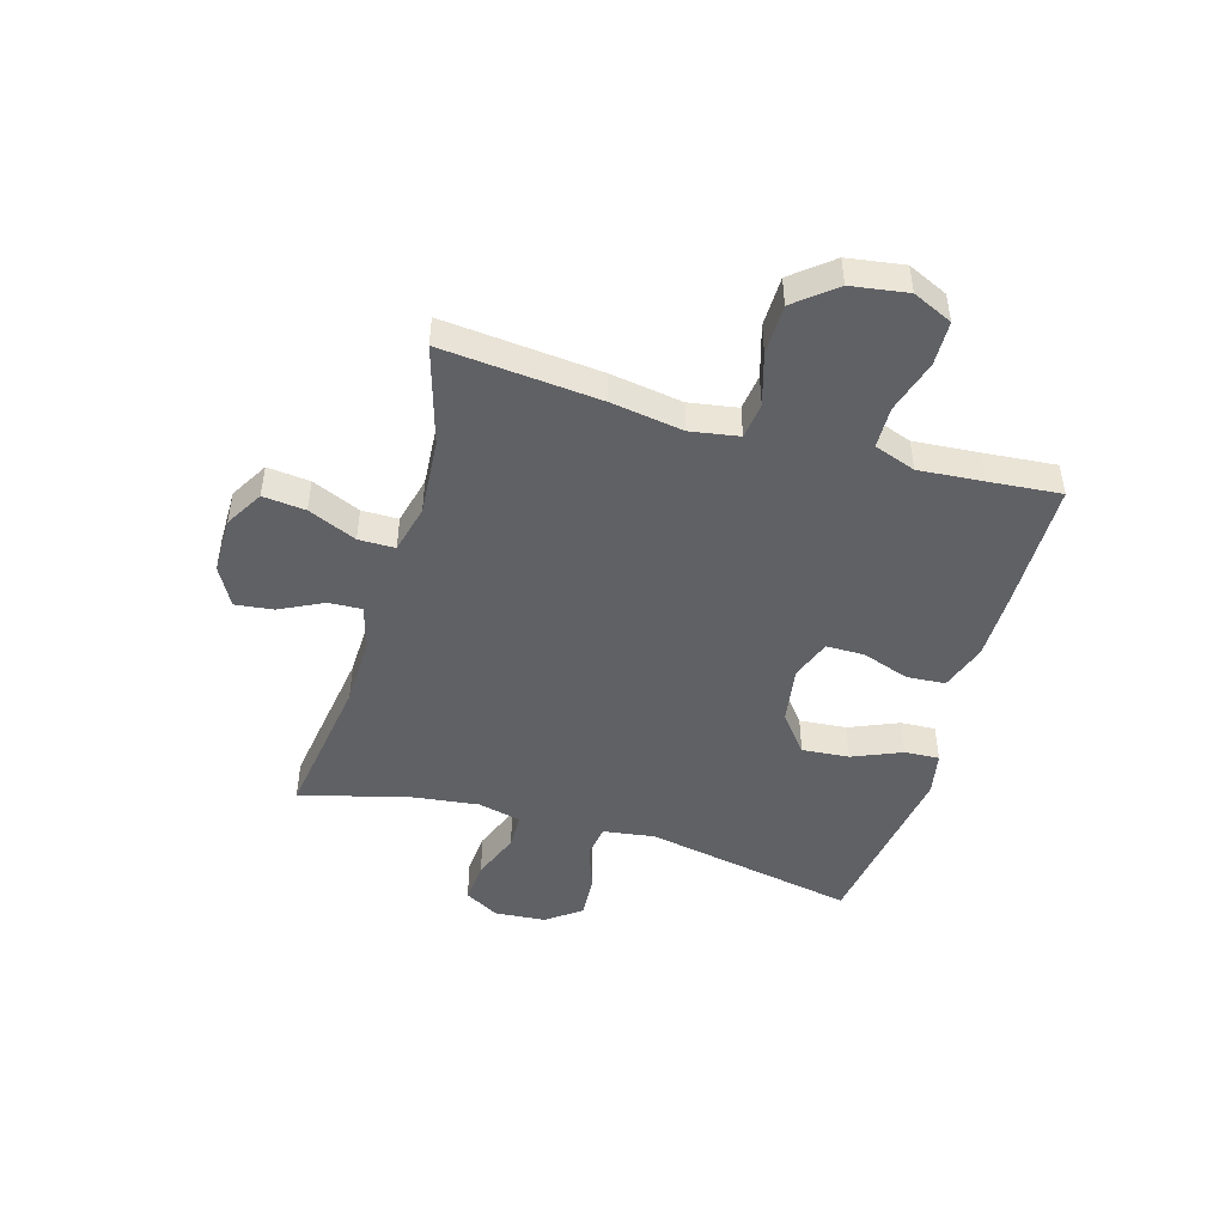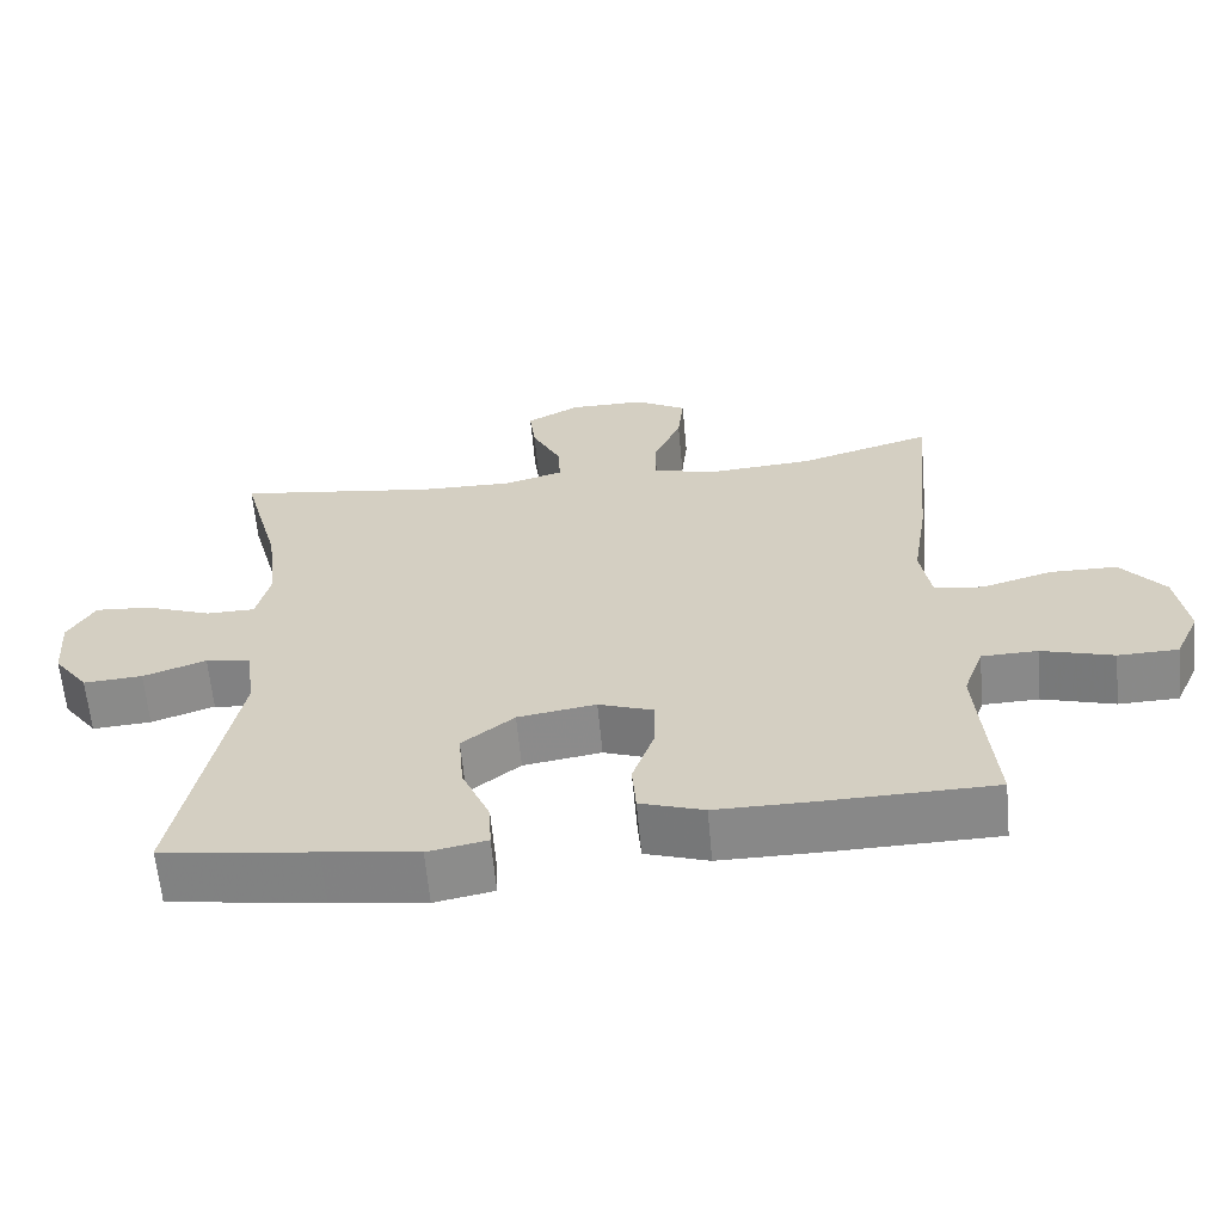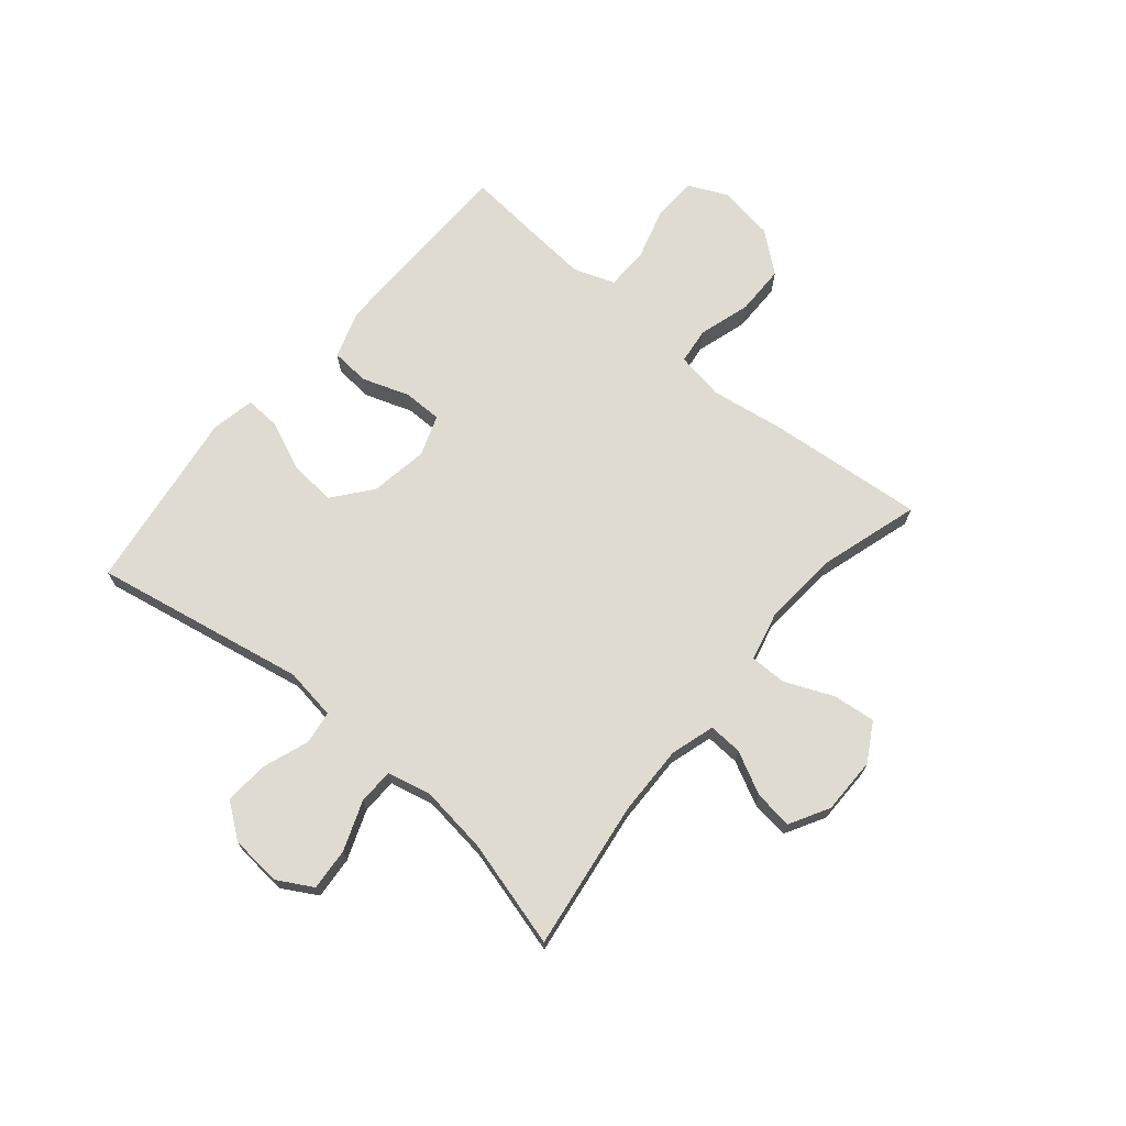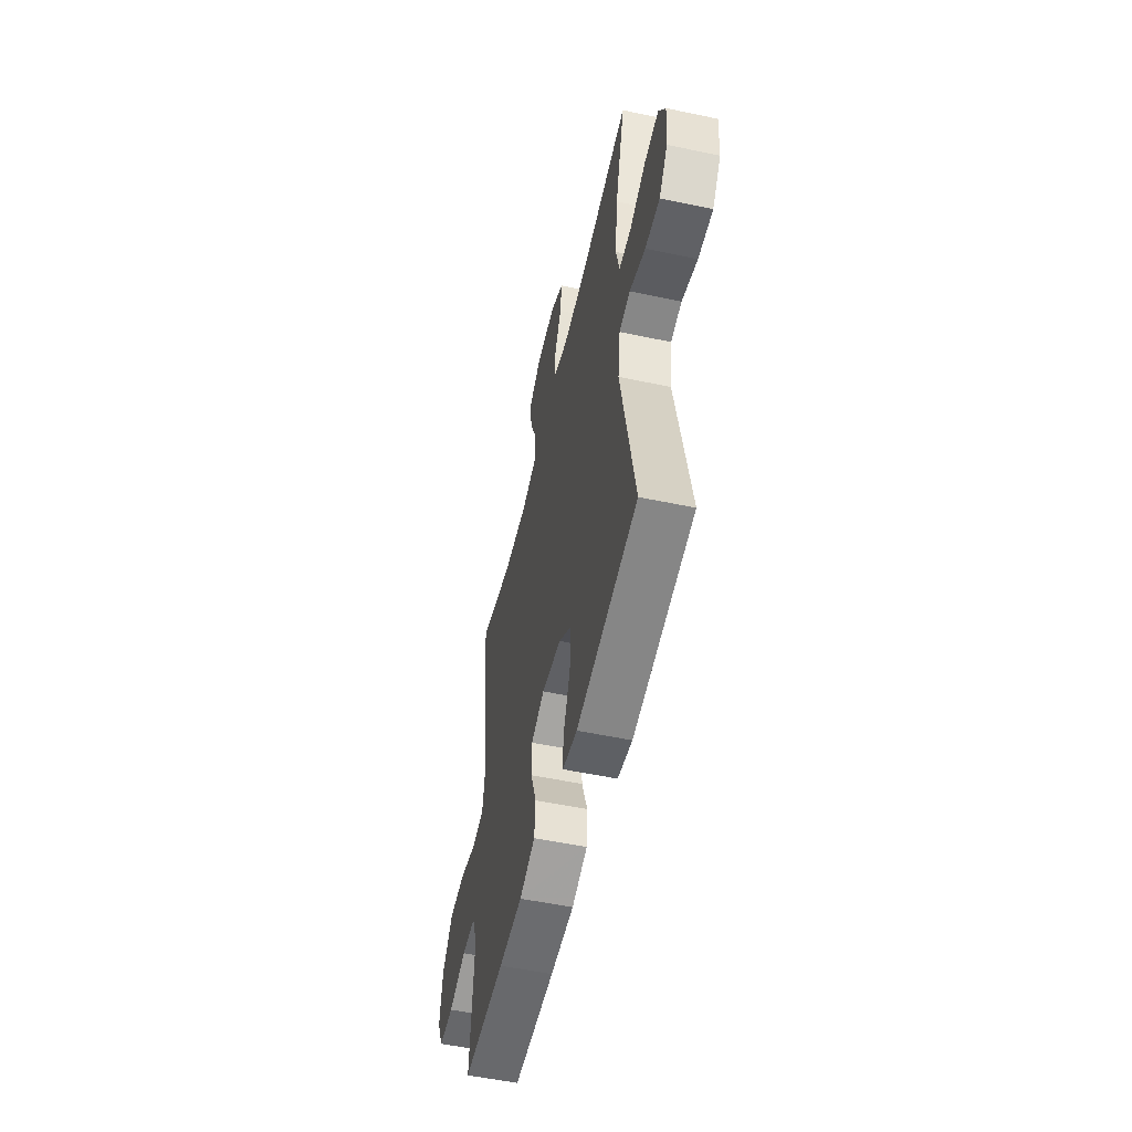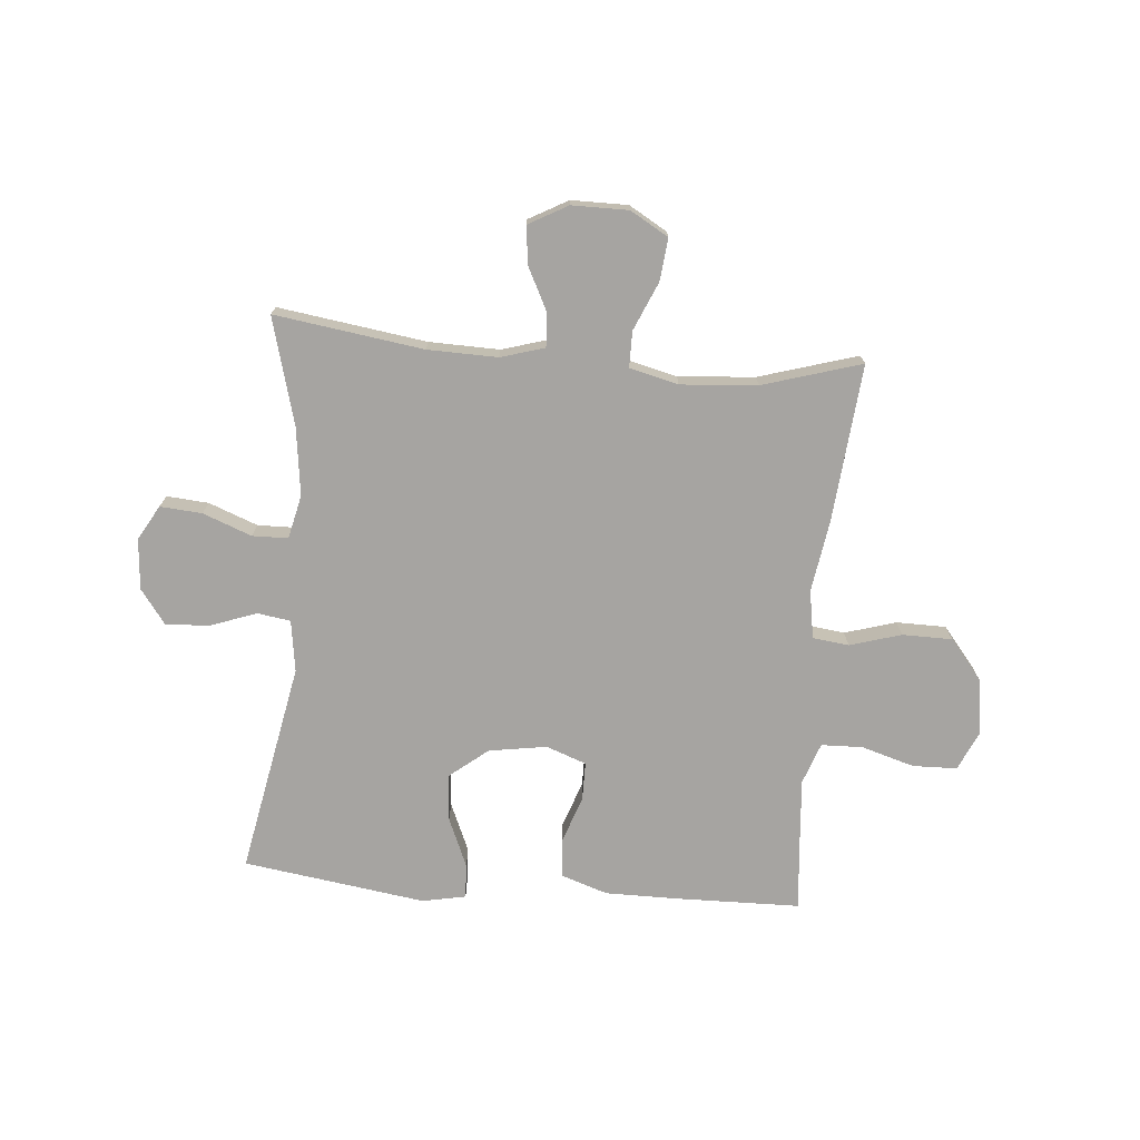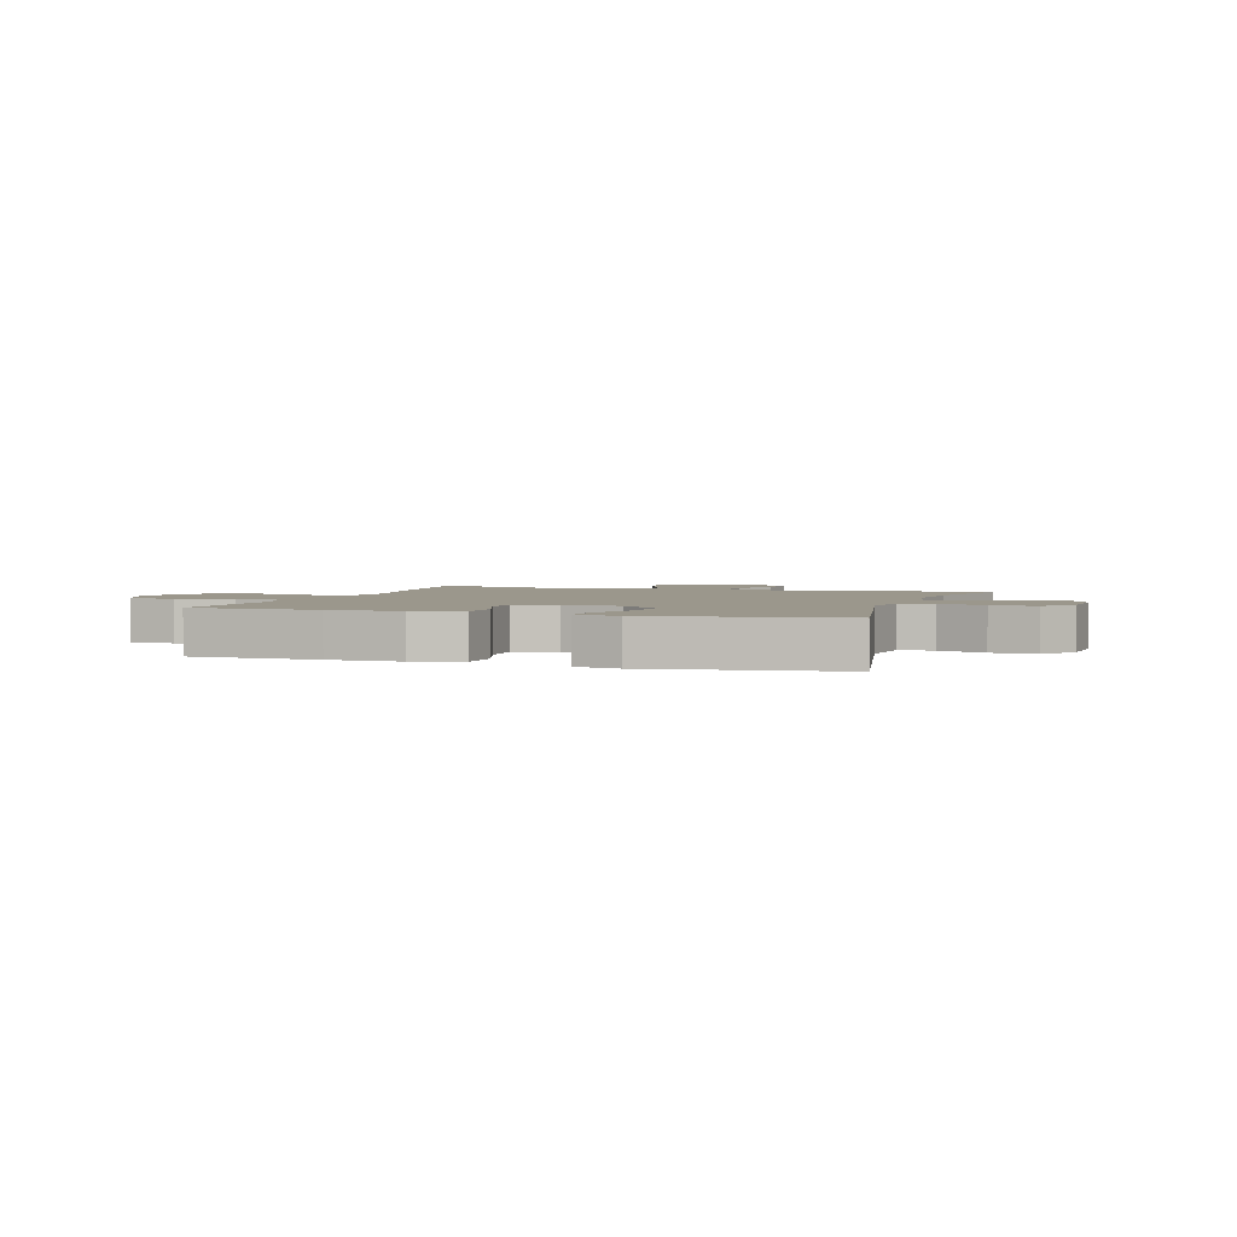
<metadata>
{"format":"obj","ext":"obj","renderer":"f3d","projection":"perspective","resolution":1024,"background":"white","views":[{"elev":-47.1,"azim":73.7,"up":"+Y"},{"elev":-62.7,"azim":5.3,"up":"+Z"},{"elev":70.0,"azim":-49.8,"up":"+Y"},{"elev":-53.7,"azim":-102.7,"up":"+Z"},{"elev":-73.5,"azim":-4.8,"up":"+Y"},{"elev":2.7,"azim":-161.8,"up":"+Y"}]}
</metadata>
<code>
v -0.5 0.07 -0.5
v -0.428 0.07 -0.126
v -0.441 0.07 -0.035
v -0.499 0.07 -0.026
v -0.581 0.07 -0.055
v -0.658 0.07 -0.06
v -0.703 0.07 0.001
v -0.71 0.07 0.091
v -0.675 0.07 0.152
v -0.601 0.07 0.146
v -0.515 0.07 0.113
v -0.452 0.07 0.114
v -0.434 0.07 0.191
v -0.449 0.07 0.311
v -0.5 0.07 0.5
v -0.238 0.07 0.462
v -0.114 0.07 0.459
v -0.037 0.07 0.482
v -0.04 0.07 0.541
v -0.078 0.07 0.617
v -0.086 0.07 0.684
v -0.017 0.07 0.722
v 0.083 0.07 0.722
v 0.15 0.07 0.683
v 0.142 0.07 0.608
v 0.105 0.07 0.523
v 0.105 0.07 0.459
v 0.191 0.07 0.438
v 0.326 0.07 0.448
v 0.5 0.07 0.5
v 0.474 0.07 0.223
v 0.454 0.07 0.095
v 0.468 0.07 0.01
v 0.532 0.07 0.002
v 0.623 0.07 0.029
v 0.711 0.07 0.028
v 0.768 0.07 -0.042
v 0.783 0.07 -0.141
v 0.751 0.07 -0.211
v 0.673 0.07 -0.213
v 0.579 0.07 -0.185
v 0.506 0.07 -0.187
v 0.48 0.07 -0.26
v 0.489 0.07 -0.374
v 0.5 0.07 -0.5
v 0.278 0.07 -0.504
v 0.152 0.07 -0.504
v 0.069 0.07 -0.476
v 0.064 0.07 -0.408
v 0.093 0.07 -0.325
v 0.093 0.07 -0.257
v 0.022 0.07 -0.231
v -0.08 0.07 -0.247
v -0.148 0.07 -0.301
v -0.141 0.07 -0.384
v -0.104 0.07 -0.471
v -0.101 0.07 -0.532
v -0.178 0.07 -0.547
v -0.301 0.07 -0.529
v -0.5 0 -0.5
v -0.428 0 -0.126
v -0.441 0 -0.035
v -0.499 0 -0.026
v -0.581 0 -0.055
v -0.658 0 -0.06
v -0.703 0 0.001
v -0.71 0 0.091
v -0.675 0 0.152
v -0.601 0 0.146
v -0.515 0 0.113
v -0.452 0 0.114
v -0.434 0 0.191
v -0.449 0 0.311
v -0.5 0 0.5
v -0.238 0 0.462
v -0.114 0 0.459
v -0.037 0 0.482
v -0.04 0 0.541
v -0.078 0 0.617
v -0.086 0 0.684
v -0.017 0 0.722
v 0.083 0 0.722
v 0.15 0 0.683
v 0.142 0 0.608
v 0.105 0 0.523
v 0.105 0 0.459
v 0.191 0 0.438
v 0.326 0 0.448
v 0.5 0 0.5
v 0.474 0 0.223
v 0.454 0 0.095
v 0.468 0 0.01
v 0.532 0 0.002
v 0.623 0 0.029
v 0.711 0 0.028
v 0.768 0 -0.042
v 0.783 0 -0.141
v 0.751 0 -0.211
v 0.673 0 -0.213
v 0.579 0 -0.185
v 0.506 0 -0.187
v 0.48 0 -0.26
v 0.489 0 -0.374
v 0.5 0 -0.5
v 0.278 0 -0.504
v 0.152 0 -0.504
v 0.069 0 -0.476
v 0.064 0 -0.408
v 0.093 0 -0.325
v 0.093 0 -0.257
v 0.022 0 -0.231
v -0.08 0 -0.247
v -0.148 0 -0.301
v -0.141 0 -0.384
v -0.104 0 -0.471
v -0.101 0 -0.532
v -0.178 0 -0.547
v -0.301 0 -0.529
f 56 57 58 59
f 55 56 59 1
f 54 55 1 2
f 53 54 2 3
f 52 53 3
f 51 52 3
f 47 48 49 50
f 47 50 51
f 44 45 46 47
f 43 44 47 51
f 42 43 51 3
f 38 39 40 41
f 38 41 42 3
f 34 35 36 37
f 33 34 37 38
f 29 30 31 32
f 28 29 32 33
f 27 28 33
f 23 24 25 26
f 23 26 27
f 22 23 27
f 19 20 21 22
f 18 19 22 27
f 17 18 27 33
f 14 15 16
f 13 14 16 17
f 12 13 17 33
f 8 9 10 11
f 4 5 6 7
f 4 7 8 11
f 11 12 33 38
f 3 4 11 38
f 118 117 116 115
f 60 118 115 114
f 61 60 114 113
f 62 61 113 112
f 62 112 111
f 62 111 110
f 109 108 107 106
f 110 109 106
f 106 105 104 103
f 110 106 103 102
f 62 110 102 101
f 100 99 98 97
f 62 101 100 97
f 96 95 94 93
f 97 96 93 92
f 91 90 89 88
f 92 91 88 87
f 92 87 86
f 85 84 83 82
f 86 85 82
f 86 82 81
f 81 80 79 78
f 86 81 78 77
f 92 86 77 76
f 75 74 73
f 76 75 73 72
f 92 76 72 71
f 70 69 68 67
f 66 65 64 63
f 70 67 66 63
f 97 92 71 70
f 97 70 63 62
f 1 60 61 2
f 2 61 62 3
f 3 62 63 4
f 4 63 64 5
f 5 64 65 6
f 6 65 66 7
f 7 66 67 8
f 8 67 68 9
f 9 68 69 10
f 10 69 70 11
f 11 70 71 12
f 12 71 72 13
f 13 72 73 14
f 14 73 74 15
f 15 74 75 16
f 16 75 76 17
f 17 76 77 18
f 18 77 78 19
f 19 78 79 20
f 20 79 80 21
f 21 80 81 22
f 22 81 82 23
f 23 82 83 24
f 24 83 84 25
f 25 84 85 26
f 26 85 86 27
f 27 86 87 28
f 28 87 88 29
f 29 88 89 30
f 30 89 90 31
f 31 90 91 32
f 32 91 92 33
f 33 92 93 34
f 34 93 94 35
f 35 94 95 36
f 36 95 96 37
f 37 96 97 38
f 38 97 98 39
f 39 98 99 40
f 40 99 100 41
f 41 100 101 42
f 42 101 102 43
f 43 102 103 44
f 44 103 104 45
f 45 104 105 46
f 46 105 106 47
f 47 106 107 48
f 48 107 108 49
f 49 108 109 50
f 50 109 110 51
f 51 110 111 52
f 52 111 112 53
f 53 112 113 54
f 54 113 114 55
f 55 114 115 56
f 56 115 116 57
f 57 116 117 58
f 58 117 118 59
f 59 118 60 1

</code>
